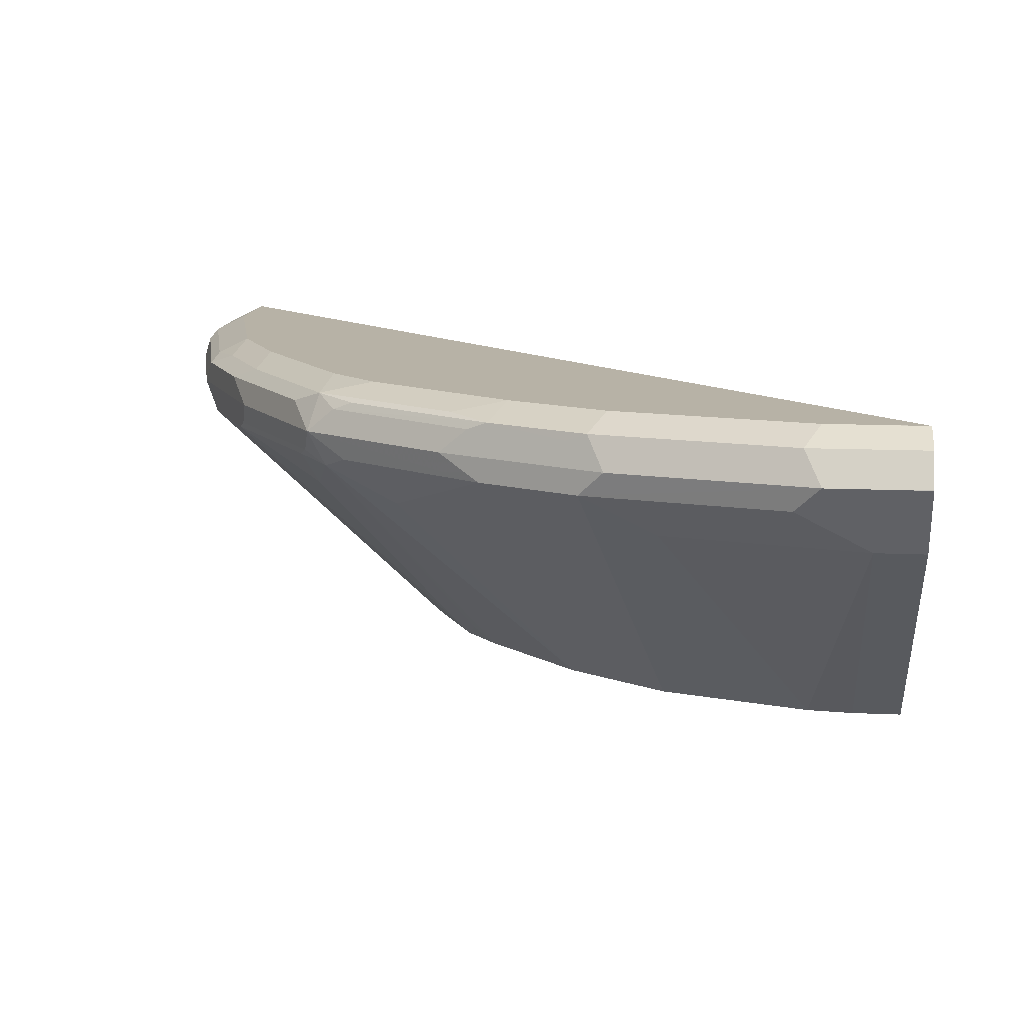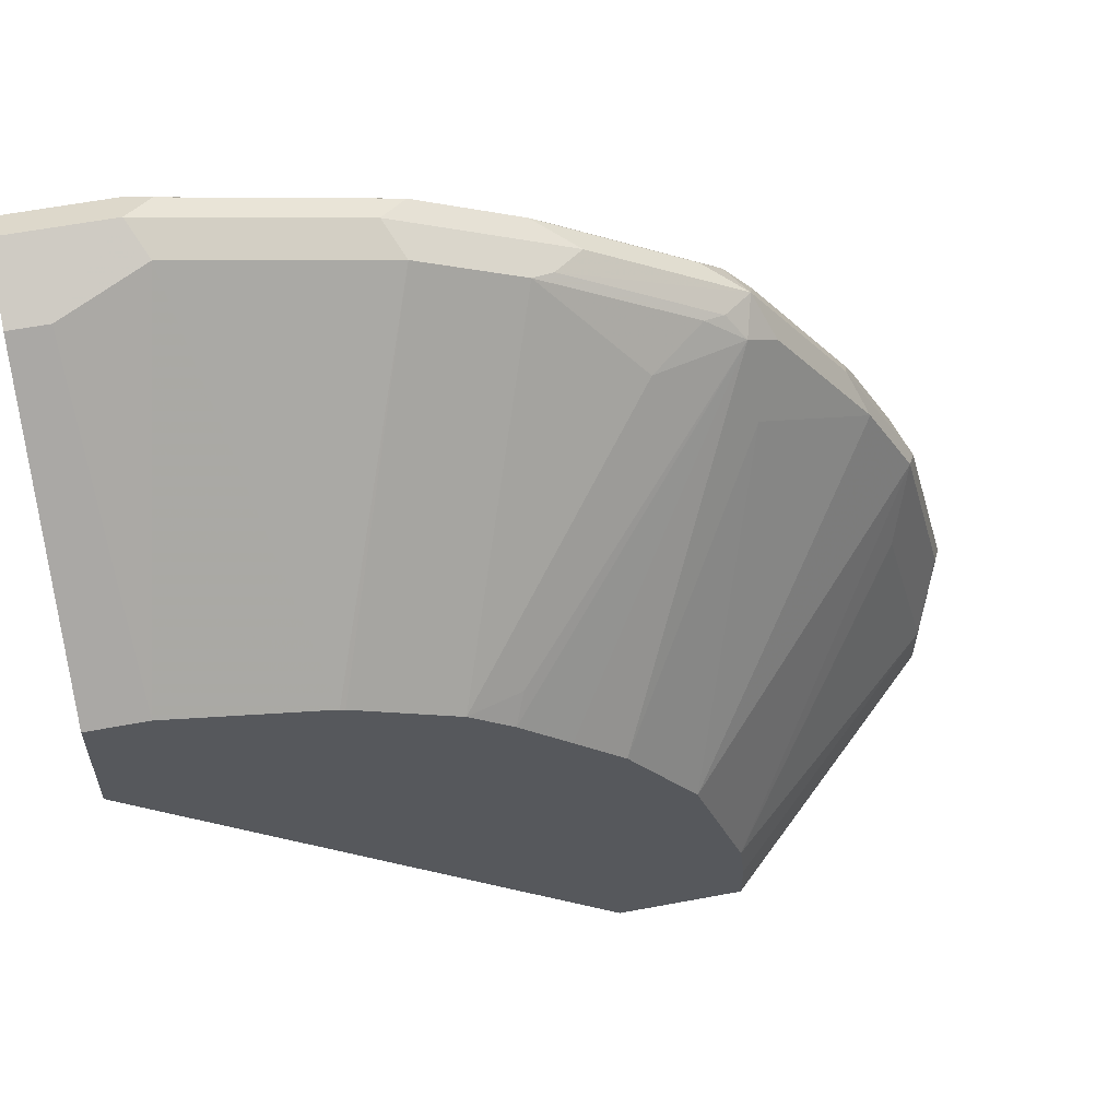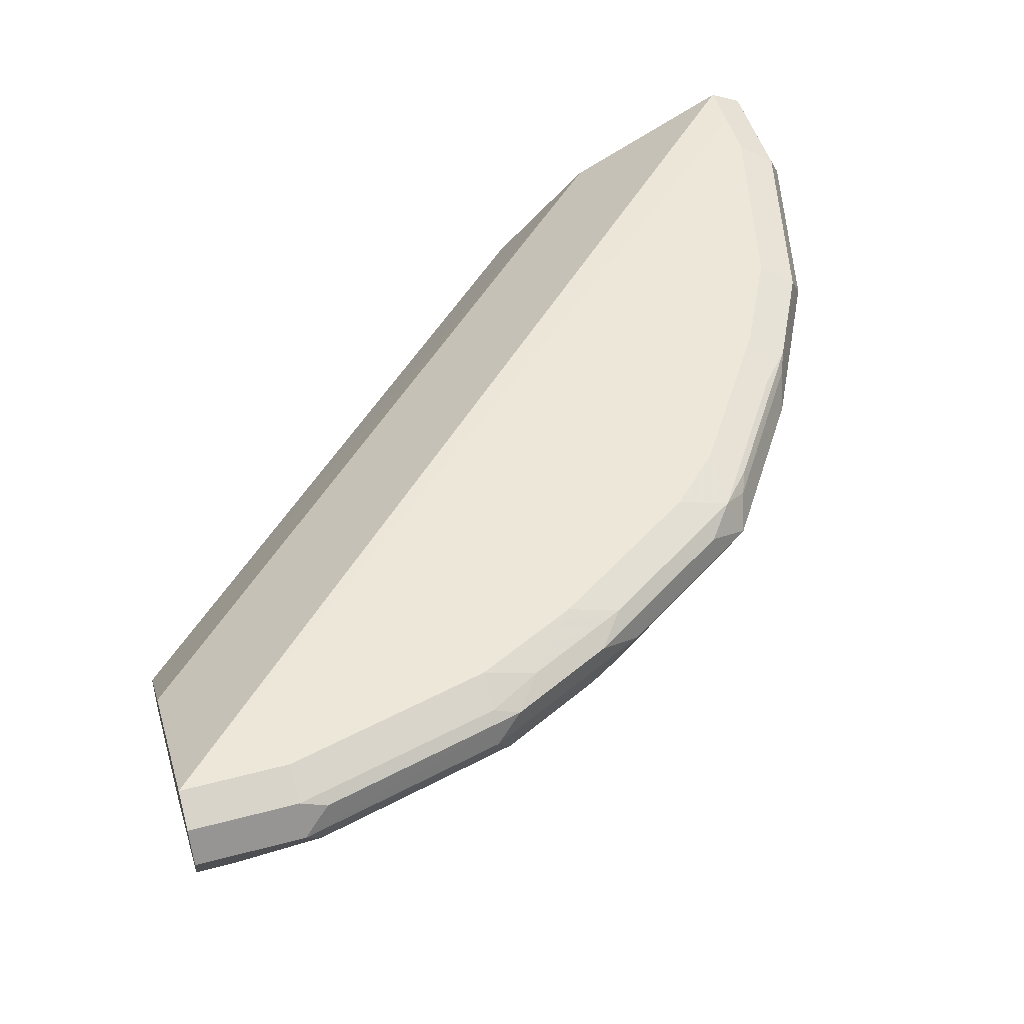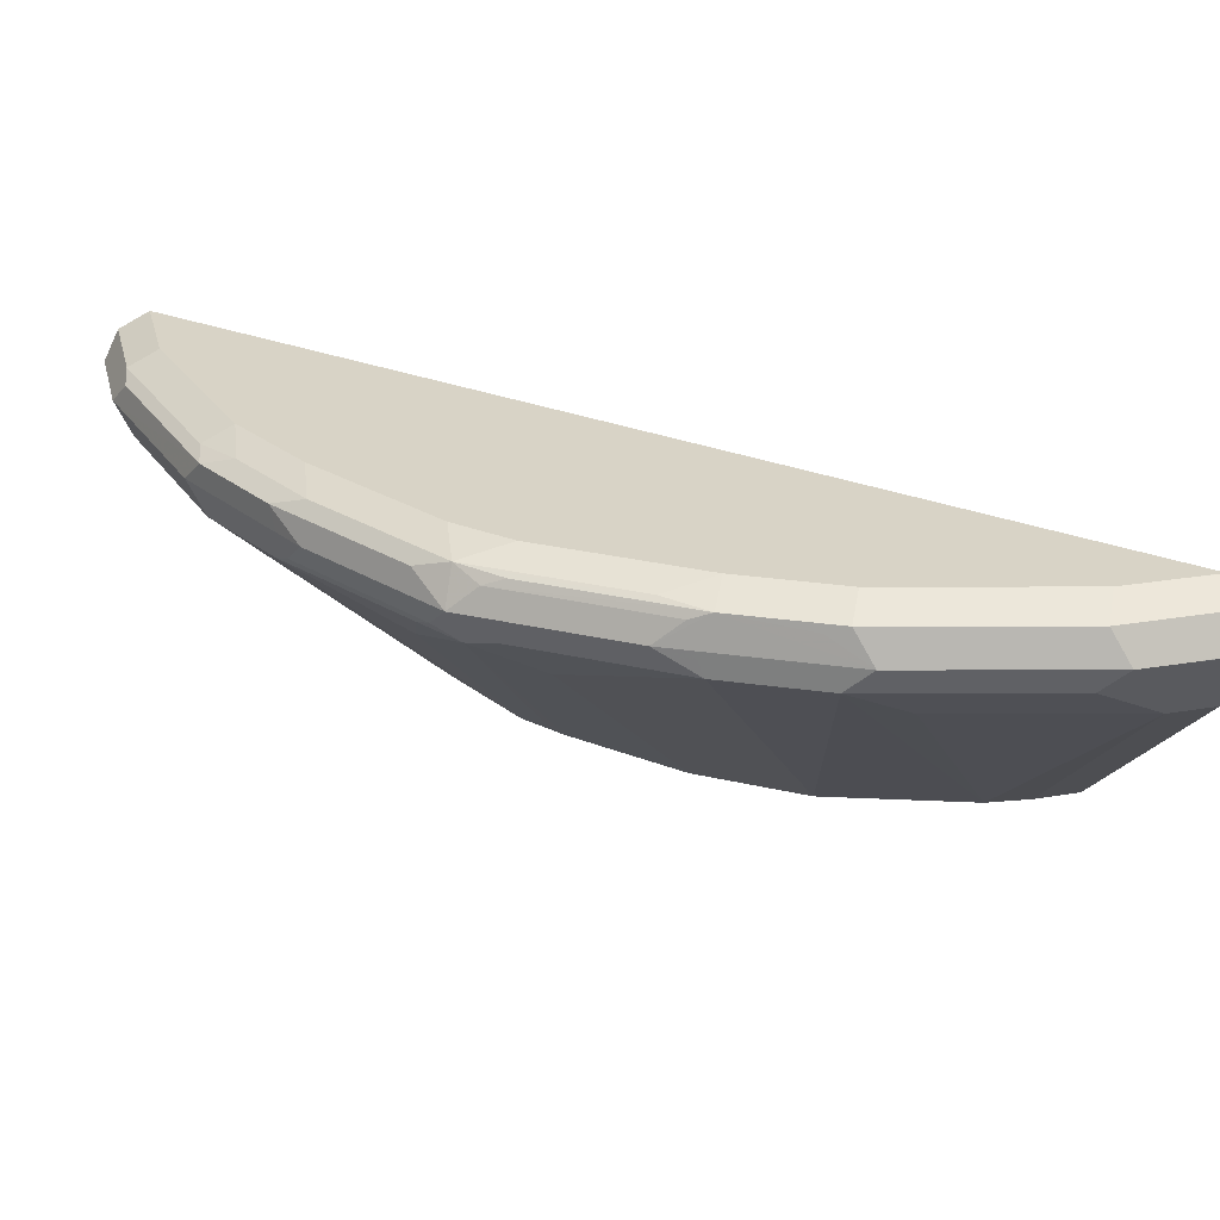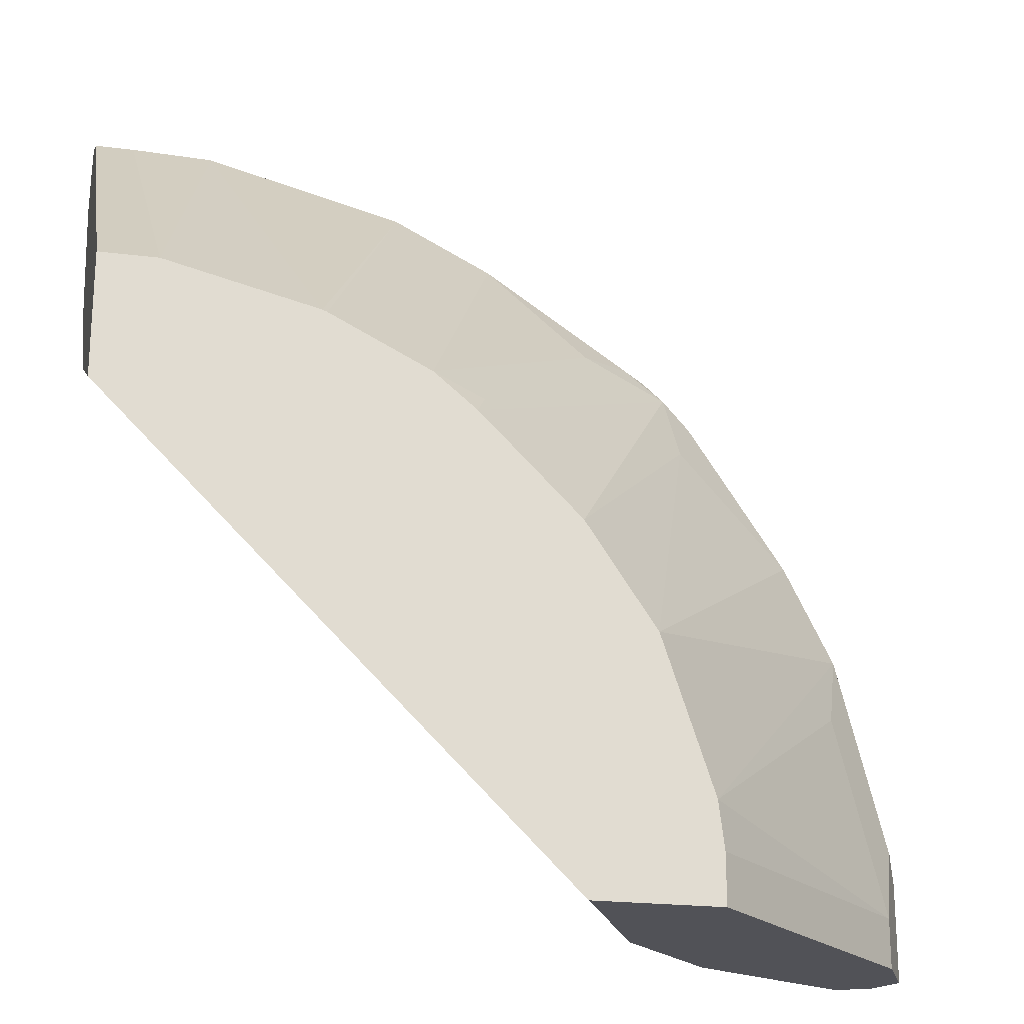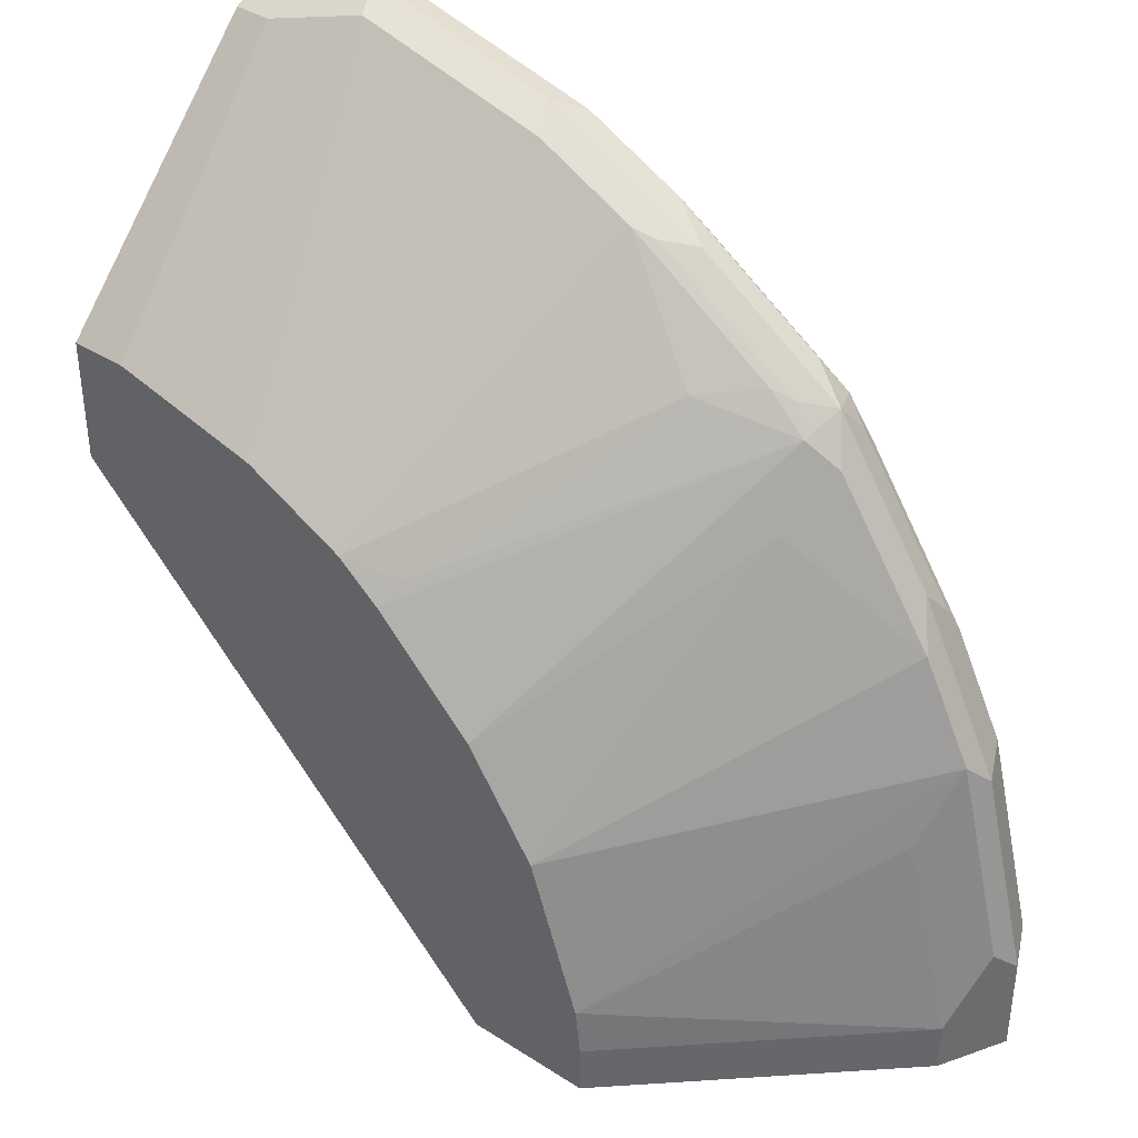
<metadata>
{"format":"obj","ext":"obj","renderer":"f3d","projection":"perspective","resolution":1024,"background":"white","views":[{"elev":12.5,"azim":96.0,"up":"+Y"},{"elev":59.6,"azim":-10.9,"up":"+Z"},{"elev":49.9,"azim":-16.3,"up":"+Y"},{"elev":28.0,"azim":75.8,"up":"+Y"},{"elev":-21.6,"azim":-12.7,"up":"+Z"},{"elev":38.1,"azim":39.1,"up":"+Z"}]}
</metadata>
<code>
v 0.3417 0.9046 0.0001078
v 0.3416 0.9048 0.0001078
v 0.3417 0.9046 0.02011
v 0.335 0.8912 0.0001078
v 0.335 0.918 0.0001078
v 0.3417 0.9046 0.04024
v 0.3283 0.8778 0.02011
v 0.3283 0.8778 0.0001078
v 0.335 0.918 0.04693
v 0.3218 0.9246 0.0001078
v 0.3216 0.9247 0.02011
v 0.3216 0.9046 0.1206
v 0.3166 0.8946 0.1307
v 0.3367 0.8946 0.05027
v 0.3082 0.8778 0.1005
v 0.2296 0.7853 0.03897
v 0.2318 0.7853 0.02011
v 0.2318 0.7853 0.0001078
v 0.3216 0.9247 0.04024
v 0.3149 0.918 0.1273
v 0.3216 0.9247 0.0001078
v -0.00178 0.9247 0.3216
v 0.3116 0.9147 0.1357
v 0.2948 0.918 0.1676
v 0.2948 0.9046 0.1742
v 0.2965 0.8946 0.1709
v 0.2093 0.7853 0.1005
v 0.1815 0.7853 0.0001078
v 0.3015 0.9247 0.1206
v 0.3082 0.918 0.0001078
v -0.00178 0.8912 0.2546
v -0.00178 0.8955 0.2631
v -0.00178 0.9241 0.3228
v 0.04022 0.9247 0.3216
v 0.2814 0.9247 0.1608
v 0.2814 0.9197 0.1834
v 0.2412 0.9197 0.2437
v 0.2546 0.918 0.2278
v 0.2513 0.9147 0.2362
v 0.2915 0.9147 0.1759
v 0.2881 0.9046 0.1876
v 0.2479 0.9046 0.2479
v 0.2563 0.8946 0.2312
v 0.2462 0.8745 0.2111
v 0.1815 0.7853 0.142
v 0.2144 0.851 0.0001078
v -0.00178 0.7853 0.1815
v 0.268 0.8979 0.0001078
v -0.00178 0.8711 0.2345
v 0.2546 0.8912 0.0001078
v -0.00178 0.918 0.335
v 0.04022 0.918 0.335
v 0.1206 0.9247 0.3015
v 0.2412 0.9247 0.2211
v 0.2211 0.9247 0.2412
v 0.1809 0.9197 0.2839
v 0.2312 0.9147 0.2563
v 0.1709 0.9147 0.2965
v 0.1876 0.9046 0.2881
v 0.1759 0.8946 0.2915
v 0.2362 0.8946 0.2513
v 0.2437 0.8896 0.2412
v 0.1615 0.7853 0.1621
v -0.00178 0.7899 0.1838
v -0.00178 0.851 0.2144
v -0.00178 0.7853 0.2318
v -0.00178 0.9168 0.3356
v 0.04022 0.9046 0.3417
v 0.05027 0.9147 0.3367
v 0.1206 0.918 0.3149
v 0.1407 0.9197 0.304
v 0.1608 0.9247 0.2814
v 0.1742 0.9046 0.2948
v 0.1307 0.9147 0.3166
v 0.1474 0.9046 0.3082
v 0.2278 0.8912 0.2546
v 0.1675 0.8912 0.2948
v 0.206 0.8745 0.2513
v 0.1458 0.7941 0.191
v 0.1414 0.7853 0.1822
v -0.00178 0.8778 0.3283
v 0.02136 0.7853 0.2318
v -0.00178 0.9046 0.3417
v 0.1206 0.9046 0.3216
v 0.01342 0.8778 0.3283
v 0.04691 0.8912 0.335
v 0.1273 0.8912 0.3149
v 0.134 0.9046 0.3149
v 0.1357 0.8946 0.3116
v 0.1243 0.7853 0.1963
v 0.08209 0.7853 0.2172
v 0.08404 0.7853 0.2164
f 42 62 43
f 42 61 62
f 42 60 61
f 40 42 41
f 42 58 59
f 42 57 58
f 43 62 44
f 42 59 60
f 44 62 45
f 49 50 65
f 46 47 64
f 46 64 65
f 46 65 50
f 51 67 52
f 52 67 68
f 52 68 69
f 52 69 74
f 52 74 70
f 45 62 63
f 39 42 40
f 26 42 43
f 37 58 57
f 53 70 71
f 26 43 44
f 26 44 27
f 27 44 45
f 28 47 46
f 30 48 31
f 31 48 50
f 31 50 49
f 33 51 52
f 37 57 42
f 33 52 34
f 34 70 53
f 35 54 37
f 35 37 36
f 37 42 39
f 37 39 38
f 37 54 55
f 37 55 72
f 37 72 56
f 37 56 58
f 34 52 70
f 53 71 72
f 68 81 85
f 56 71 74
f 87 89 88
f 73 75 77
f 74 84 88
f 74 88 75
f 75 88 89
f 75 89 77
f 76 77 78
f 77 89 87
f 77 87 90
f 77 90 78
f 78 90 79
f 79 90 80
f 82 86 85
f 82 91 86
f 84 87 88
f 86 91 87
f 87 91 92
f 87 92 90
f 26 41 42
f 70 74 71
f 56 72 71
f 68 87 84
f 68 85 86
f 56 74 58
f 58 73 59
f 58 74 75
f 58 75 73
f 59 73 60
f 60 76 61
f 60 73 77
f 60 77 76
f 61 76 62
f 62 76 78
f 62 78 79
f 62 79 80
f 62 80 63
f 66 82 85
f 66 85 81
f 67 83 68
f 68 84 74
f 68 74 69
f 68 83 81
f 68 86 87
f 25 41 26
f 3 7 4
f 24 40 41
f 6 12 13
f 6 13 14
f 6 14 7
f 7 14 13
f 7 13 15
f 7 15 16
f 7 16 17
f 7 17 18
f 6 20 12
f 7 18 8
f 9 29 20
f 10 21 11
f 11 21 22
f 11 22 34
f 11 34 53
f 11 53 72
f 11 72 55
f 11 55 54
f 9 19 29
f 5 19 9
f 5 11 19
f 5 10 11
f 24 41 25
f 1 2 3
f 1 3 4
f 1 4 8
f 1 8 18
f 1 18 28
f 1 28 46
f 1 46 50
f 1 50 48
f 1 48 30
f 1 30 21
f 1 21 10
f 1 10 5
f 1 5 2
f 2 5 3
f 3 5 9
f 3 9 6
f 3 6 7
f 4 7 8
f 11 54 35
f 11 35 29
f 6 9 20
f 12 20 23
f 21 32 22
f 22 32 31
f 22 31 49
f 22 49 65
f 22 65 64
f 22 64 47
f 22 47 66
f 22 81 83
f 22 83 67
f 22 67 51
f 22 51 33
f 22 33 34
f 24 29 35
f 24 35 36
f 24 36 37
f 24 37 38
f 24 38 39
f 11 29 19
f 24 39 40
f 21 31 32
f 21 30 31
f 22 66 81
f 16 27 45
f 12 24 25
f 20 24 23
f 12 25 13
f 13 25 26
f 13 26 27
f 13 27 16
f 13 16 15
f 16 45 63
f 16 63 80
f 16 80 90
f 12 23 24
f 16 18 17
f 16 92 91
f 16 91 82
f 16 82 66
f 16 66 47
f 16 47 28
f 16 28 18
f 16 90 92
f 20 29 24

</code>
